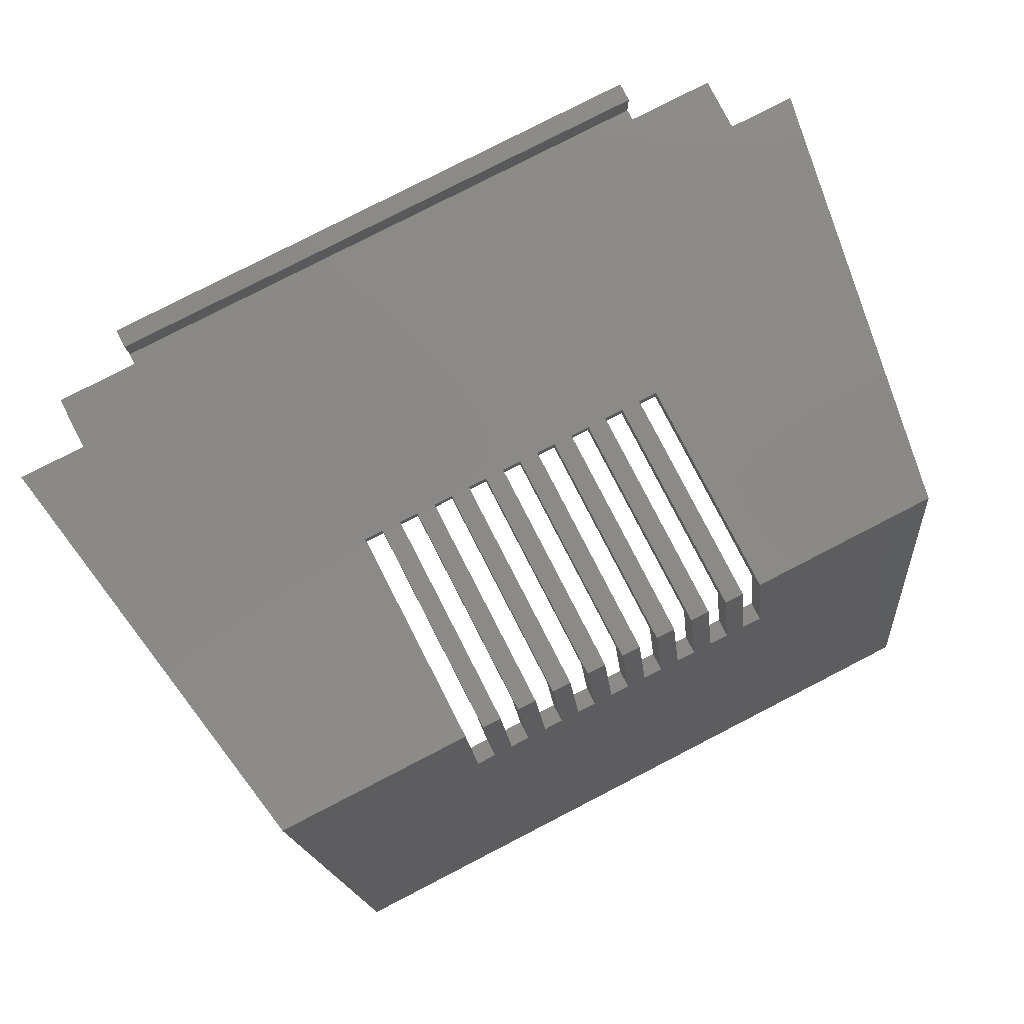
<metadata>
{"format":"stl","ext":"stl","renderer":"f3d","projection":"perspective","resolution":1024,"background":"white","views":[{"elev":79.8,"azim":-27.2,"up":"+Y"}]}
</metadata>
<code>
# stl→obj: 441 verts, 922 faces
v -8.4 4.8 47.36
v -17.33 16.71 47.36
v -8.4 16.71 47.36
v -17.33 4.8 47.36
v 8.4 4.8 47.36
v 17.33 16.71 47.36
v 17.33 4.8 47.36
v 8.4 16.71 47.36
v 11.55 4.8 49.3
v 8.4 4.8 50.1
v 11.45 4.8 49.3
v 11.35 4.8 49.29
v 11.25 4.8 49.26
v 11.16 4.8 49.22
v 11.07 4.8 49.18
v 10.99 4.8 49.12
v 10.92 4.8 49.05
v 10.85 4.8 48.97
v 10.8 4.8 48.89
v 10.76 4.8 48.79
v 10.73 4.8 48.7
v 10.71 4.8 48.6
v 10.7 4.8 48.5
v 10.71 4.8 48.4
v 10.73 4.8 48.3
v 10.76 4.8 48.21
v 10.8 4.8 48.11
v 10.85 4.8 48.03
v 10.92 4.8 47.95
v 11.45 4.8 47.7
v 11.55 4.8 47.7
v 11.35 4.8 47.71
v 11.25 4.8 47.74
v 11.16 4.8 47.78
v 11.07 4.8 47.82
v 10.99 4.8 47.88
v 16.83 4.8 50.1
v 11.65 4.8 49.29
v 11.75 4.8 49.26
v 11.84 4.8 49.22
v 11.93 4.8 49.18
v 12.01 4.8 49.12
v 12.08 4.8 49.05
v 12.15 4.8 48.97
v 12.2 4.8 48.89
v 12.24 4.8 48.79
v 12.27 4.8 48.7
v 12.29 4.8 48.6
v 12.3 4.8 48.5
v 12.29 4.8 48.4
v 12.27 4.8 48.3
v 12.24 4.8 48.21
v 12.2 4.8 48.11
v 12.15 4.8 48.03
v 12.08 4.8 47.95
v 12.01 4.8 47.88
v 11.93 4.8 47.82
v 11.84 4.8 47.78
v 11.75 4.8 47.74
v 11.65 4.8 47.71
v -16.83 4.8 50.1
v -11.55 4.8 49.3
v -8.4 4.8 50.1
v -11.65 4.8 49.29
v -11.75 4.8 49.26
v -11.84 4.8 49.22
v -11.93 4.8 49.18
v -12.01 4.8 49.12
v -12.08 4.8 49.05
v -12.15 4.8 48.97
v -12.2 4.8 48.89
v -12.24 4.8 48.79
v -12.27 4.8 48.7
v -12.29 4.8 48.6
v -12.3 4.8 48.5
v -12.29 4.8 48.4
v -12.27 4.8 48.3
v -12.24 4.8 48.21
v -12.2 4.8 48.11
v -12.15 4.8 48.03
v -12.08 4.8 47.95
v -12.01 4.8 47.88
v -11.93 4.8 47.82
v -11.55 4.8 47.7
v -11.65 4.8 47.71
v -11.75 4.8 47.74
v -11.84 4.8 47.78
v -11.45 4.8 49.3
v -11.35 4.8 49.29
v -11.25 4.8 49.26
v -11.16 4.8 49.22
v -11.07 4.8 49.18
v -10.99 4.8 49.12
v -10.92 4.8 49.05
v -10.85 4.8 48.97
v -10.8 4.8 48.89
v -10.76 4.8 48.79
v -10.73 4.8 48.7
v -10.71 4.8 48.6
v -10.7 4.8 48.5
v -10.71 4.8 48.4
v -10.73 4.8 48.3
v -10.76 4.8 48.21
v -10.8 4.8 48.11
v -10.85 4.8 48.03
v -10.92 4.8 47.95
v -10.99 4.8 47.88
v -11.07 4.8 47.82
v -11.16 4.8 47.78
v -11.25 4.8 47.74
v -11.35 4.8 47.71
v -11.45 4.8 47.7
v -21.38 21.53 25.09
v -18.05 2.8 25.09
v -18.05 21.53 25.09
v -21.38 2.8 25.09
v 18.05 21.53 25.09
v 21.38 2.8 25.09
v 21.38 21.53 25.09
v 18.05 2.8 25.09
v -17.24 2.3 47.82
v -16.72 2.3 50.67
v -17.53 21.53 46.25
v -20.23 7.401 31.4
v -21.38 9.057 25.1
v -20.23 2.3 31.4
v -21.38 2.8 25.1
v 16.72 2.3 50.67
v 5.7 17.3 47.22
v 7.7 17.3 47.22
v 6.7 17.3 47.22
v 7.7 21.53 46.25
v 4.7 17.3 47.22
v 5.7 21.53 46.25
v 3.7 17.3 47.22
v 2.7 17.3 47.22
v 3.7 21.53 46.25
v 1.7 17.3 47.22
v 0.7 17.3 47.22
v 1.7 21.53 46.25
v -0.3 17.3 47.22
v -1.3 17.3 47.22
v -0.3 21.53 46.25
v -2.3 17.3 47.22
v -3.3 17.3 47.22
v -2.3 21.53 46.25
v -4.3 17.3 47.22
v -5.3 17.3 47.22
v -4.3 21.53 46.25
v -6.3 17.3 47.22
v -7.3 17.3 47.22
v -6.3 21.53 46.25
v -8.3 17.3 47.22
v 8.7 17.3 47.22
v 17.53 21.53 46.25
v 8.7 21.53 46.25
v 6.7 21.53 46.25
v 4.7 21.53 46.25
v 2.7 21.53 46.25
v 0.7 21.53 46.25
v -1.3 21.53 46.25
v -3.3 21.53 46.25
v -5.3 21.53 46.25
v -7.3 21.53 46.25
v -8.3 21.53 46.25
v 20.23 7.401 31.4
v 21.38 9.057 25.1
v 21.38 2.8 25.1
v 20.23 5.939 31.4
v 20.23 2.3 31.4
v -8.3 21.53 35.5
v -15 21.53 22.5
v -7.3 21.53 35.5
v -6.3 21.53 35.5
v -5.3 21.53 35.5
v -4.3 21.53 35.5
v -3.3 21.53 35.5
v -2.3 21.53 35.5
v -1.3 21.53 35.5
v -0.3 21.53 35.5
v 15 21.53 22.5
v 0.7 21.53 35.5
v 1.7 21.53 35.5
v 2.7 21.53 35.5
v 3.7 21.53 35.5
v 4.7 21.53 35.5
v 5.7 21.53 35.5
v 6.7 21.53 35.5
v 7.7 21.53 35.5
v 8.7 21.53 35.5
v -18.05 21.53 22.45
v -15 21.53 22.45
v 18.05 21.53 22.45
v 15 21.53 22.45
v 18.05 2.8 22.45
v -18.05 2.8 22.45
v -17.5 21.3 22.45
v -15 21.3 22.45
v -17.5 4.3 22.45
v 17.5 4.3 22.45
v 17.5 21.3 22.45
v 15 21.3 22.45
v 15.97 2.3 50.53
v 16.82 2.3 46.16
v 19.66 2.3 31.4
v -15.97 2.3 50.53
v -19.63 2.3 31.56
v -19.66 2.3 31.4
v 16.7 2.3 25.52
v -16.7 2.3 27.2
v 16.7 2.3 27.2
v -16.7 2.3 25.52
v 17.05 2.8 25.52
v -17.05 2.8 25.52
v -17.05 2.8 25.1
v 17.05 2.8 25.1
v -17.01 2.75 27.2
v -17.01 2.75 31.4
v -19.66 2.75 31.4
v -19.66 2.317 31.4
v 17.01 2.75 31.4
v 19.66 2.75 31.4
v 17.01 2.75 27.2
v -17.66 0.3 52.35
v -15.89 0.3 50.94
v 17.66 0.3 52.35
v -20.47 0.3 27.2
v -22.75 0.3 24.4
v 20.47 0.3 27.2
v 15.89 0.3 50.94
v 22.75 0.3 24.4
v 19.2 2.3 24.4
v 22.75 22.3 24.4
v -19.2 2.3 24.4
v -22.75 22.3 24.4
v -19.2 22.3 24.4
v 19.2 22.3 24.4
v -18.65 22.3 46.92
v -6.3 22.3 46.92
v -7.3 22.3 46.92
v -6.3 17.3 48.15
v -4.3 22.3 46.92
v -5.3 22.3 46.92
v -4.3 17.3 48.15
v -2.3 22.3 46.92
v -3.3 22.3 46.92
v -2.3 17.3 48.15
v -0.3 22.3 46.92
v -1.3 22.3 46.92
v -0.3 17.3 48.15
v 1.7 22.3 46.92
v 0.7 22.3 46.92
v 1.7 17.3 48.15
v 3.7 22.3 46.92
v 2.7 22.3 46.92
v 3.7 17.3 48.15
v 5.7 22.3 46.92
v 4.7 22.3 46.92
v 5.7 17.3 48.15
v 7.7 22.3 46.92
v 6.7 22.3 46.92
v 7.7 17.3 48.15
v 8.7 17.3 48.15
v 18.65 22.3 46.92
v 8.7 22.3 46.92
v 6.7 17.3 48.15
v 4.7 17.3 48.15
v 2.7 17.3 48.15
v 0.7 17.3 48.15
v -1.3 17.3 48.15
v -3.3 17.3 48.15
v -5.3 17.3 48.15
v -7.3 17.3 48.15
v -8.3 17.3 48.15
v -8.3 22.3 46.92
v -20.47 2.75 27.2
v 20.47 2.75 27.2
v 8.7 22.3 35.5
v 7.7 22.3 35.5
v 6.7 22.3 35.5
v 19.2 22.3 21.6
v 5.7 22.3 35.5
v 4.7 22.3 35.5
v 3.7 22.3 35.5
v 2.7 22.3 35.5
v 1.7 22.3 35.5
v 0.7 22.3 35.5
v -0.3 22.3 35.5
v -19.2 22.3 21.6
v -1.3 22.3 35.5
v -2.3 22.3 35.5
v -3.3 22.3 35.5
v -4.3 22.3 35.5
v -5.3 22.3 35.5
v -6.3 22.3 35.5
v -7.3 22.3 35.5
v -8.3 22.3 35.5
v 19.2 2.3 21.6
v -19.2 2.3 21.6
v -15 21.3 21.6
v -17.5 21.3 21.6
v -15 22.2 21.6
v 17.5 4.3 21.6
v 5 3.1 21.6
v -5 3.1 21.6
v -17.5 4.3 21.6
v -5 4.276 21.6
v 17.5 21.3 21.6
v 15 22.2 21.6
v 15 21.3 21.6
v 5 4.276 21.6
v 5 4.3 21.96
v 5 4.3 21.74
v -5 4.3 21.74
v -5 4.3 21.96
v -10.8 1 48.89
v -10.76 1 48.79
v -10.85 1 48.97
v -11.16 1 49.22
v -11.25 1 49.26
v -11.75 1 49.26
v -11.84 1 49.22
v -12.24 1 48.79
v -12.2 1 48.89
v -10.71 1 48.4
v -10.73 1 48.3
v -10.92 1 49.05
v -10.99 1 49.12
v -11.07 1 49.18
v -12.3 1 48.5
v -12.29 1 48.6
v -12.15 1 48.97
v -12.08 1 49.05
v -11.93 1 49.18
v -11.65 1 49.29
v -10.7 1 48.5
v -10.76 1 48.21
v -12.08 1 47.95
v -12.01 1 47.88
v -11.07 1 47.82
v -10.99 1 47.88
v -10.73 1 48.7
v -11.45 1 49.3
v -11.55 1 49.3
v -11.35 1 49.29
v -12.01 1 49.12
v -12.27 1 48.7
v -10.71 1 48.6
v -12.29 1 48.4
v -12.27 1 48.3
v -12.24 1 48.21
v -12.2 1 48.11
v -10.8 1 48.11
v -12.15 1 48.03
v -10.85 1 48.03
v -10.92 1 47.95
v -11.93 1 47.82
v -11.84 1 47.78
v -11.16 1 47.78
v -11.75 1 47.74
v -11.25 1 47.74
v -11.65 1 47.71
v -11.35 1 47.71
v -11.55 1 47.7
v -11.45 1 47.7
v 12.2 1 48.89
v 12.24 1 48.79
v 12.15 1 48.97
v 11.75 1 49.26
v 11.65 1 49.29
v 11.84 1 49.22
v 11.25 1 49.26
v 11.16 1 49.22
v 10.76 1 48.79
v 10.8 1 48.89
v 12.29 1 48.4
v 12.27 1 48.3
v 11.84 1 47.78
v 11.93 1 47.82
v 12.08 1 49.05
v 12.01 1 49.12
v 11.55 1 49.3
v 11.93 1 49.18
v 10.7 1 48.5
v 10.71 1 48.6
v 10.73 1 48.7
v 10.85 1 48.97
v 10.92 1 49.05
v 11.07 1 49.18
v 10.99 1 49.12
v 12.01 1 47.88
v 12.08 1 47.95
v 12.24 1 48.21
v 11.35 1 47.71
v 11.45 1 47.7
v 12.27 1 48.7
v 12.29 1 48.6
v 11.45 1 49.3
v 11.35 1 49.29
v 12.3 1 48.5
v 10.71 1 48.4
v 10.73 1 48.3
v 10.76 1 48.21
v 10.8 1 48.11
v 12.2 1 48.11
v 10.85 1 48.03
v 12.15 1 48.03
v 10.92 1 47.95
v 10.99 1 47.88
v 11.07 1 47.82
v 11.16 1 47.78
v 11.25 1 47.74
v 11.75 1 47.74
v 11.65 1 47.71
v 11.55 1 47.7
v -15 22.2 19.5
v -15 20.7 20.5
v -15 22.2 20.5
v -15 19.7 22.5
v -15 19.7 19.5
v -15 20.7 21.6
v 15 19.7 22.5
v 15 20.7 21.6
v 15 20.7 20.5
v 15 22.2 19.5
v 15 22.2 20.5
v 15 19.7 19.5
v -5 4.338 21.96
v -5 2.849 20
v -5 3.9 20
v -5 3.1 20.5
v -5 2.4 20.45
v -5 2.4 20.5
v -5 3.991 19.99
v 5 4.338 21.96
v 5 3.9 20
v 5 3.991 19.99
v 5 3.1 20.5
v 5 2.849 20
v 5 2.4 20.45
v 5 2.4 20.5
f 1 2 3
f 2 1 4
f 5 6 7
f 6 5 8
f 9 10 11
f 10 12 11
f 10 13 12
f 10 14 13
f 10 15 14
f 10 16 15
f 10 17 16
f 10 18 17
f 10 19 18
f 10 20 19
f 10 21 20
f 10 22 21
f 5 22 10
f 22 5 23
f 23 5 24
f 24 5 25
f 25 5 26
f 26 5 27
f 27 5 28
f 28 5 29
f 30 5 31
f 32 5 30
f 33 5 32
f 34 5 33
f 35 5 34
f 36 5 35
f 29 5 36
f 10 9 37
f 38 37 9
f 39 37 38
f 40 37 39
f 41 37 40
f 42 37 41
f 43 37 42
f 44 37 43
f 45 37 44
f 46 37 45
f 47 37 46
f 48 37 47
f 49 37 48
f 7 49 50
f 7 50 51
f 7 51 52
f 7 52 53
f 7 53 54
f 7 54 55
f 7 55 56
f 7 56 57
f 7 57 58
f 49 7 37
f 59 7 58
f 60 7 59
f 31 7 60
f 7 31 5
f 61 62 63
f 61 64 62
f 61 65 64
f 61 66 65
f 61 67 66
f 61 68 67
f 61 69 68
f 61 70 69
f 61 71 70
f 61 72 71
f 61 73 72
f 61 74 73
f 61 75 74
f 4 75 61
f 75 4 76
f 76 4 77
f 77 4 78
f 78 4 79
f 79 4 80
f 80 4 81
f 81 4 82
f 82 4 83
f 1 84 4
f 85 4 84
f 86 4 85
f 87 4 86
f 83 4 87
f 88 63 62
f 89 63 88
f 90 63 89
f 91 63 90
f 92 63 91
f 93 63 92
f 94 63 93
f 95 63 94
f 96 63 95
f 97 63 96
f 98 63 97
f 99 63 98
f 1 99 100
f 1 100 101
f 1 101 102
f 1 102 103
f 1 103 104
f 1 104 105
f 1 105 106
f 1 106 107
f 99 1 63
f 108 1 107
f 109 1 108
f 110 1 109
f 111 1 110
f 112 1 111
f 84 1 112
f 3 63 1
f 10 8 5
f 113 114 115
f 114 113 116
f 117 118 119
f 118 117 120
f 121 61 122
f 2 113 123
f 4 113 2
f 61 121 4
f 4 121 113
f 113 124 125
f 121 124 113
f 124 121 126
f 116 125 127
f 125 116 113
f 128 10 37
f 129 8 10
f 130 131 132
f 8 131 130
f 8 129 131
f 129 133 134
f 10 133 129
f 10 135 133
f 135 136 137
f 10 136 135
f 10 138 136
f 138 139 140
f 10 139 138
f 10 141 139
f 141 142 143
f 63 141 10
f 141 63 142
f 144 145 146
f 142 63 144
f 144 63 145
f 147 148 149
f 145 63 147
f 147 63 148
f 150 151 152
f 3 148 63
f 148 3 150
f 151 3 153
f 150 3 151
f 128 63 10
f 122 63 128
f 63 122 61
f 8 154 6
f 154 8 130
f 154 155 6
f 155 154 156
f 132 131 157
f 134 133 158
f 137 136 159
f 140 139 160
f 143 142 161
f 146 145 162
f 149 148 163
f 152 151 164
f 2 153 3
f 123 153 2
f 153 123 165
f 166 119 167
f 118 167 119
f 167 118 168
f 119 166 155
f 155 166 169
f 169 6 155
f 169 7 6
f 170 7 169
f 128 7 170
f 7 128 37
f 123 171 165
f 172 173 171
f 173 172 174
f 174 172 175
f 175 172 176
f 176 172 177
f 177 172 178
f 178 172 179
f 179 172 180
f 181 180 172
f 180 181 182
f 182 181 183
f 183 181 184
f 184 181 185
f 185 181 186
f 186 181 187
f 187 181 188
f 123 115 171
f 115 123 113
f 173 152 164
f 152 173 174
f 175 149 163
f 149 175 176
f 177 146 162
f 146 177 178
f 179 143 161
f 143 179 180
f 182 140 160
f 140 182 183
f 184 137 159
f 137 184 185
f 186 134 158
f 134 186 187
f 188 132 157
f 132 188 189
f 190 155 156
f 172 171 115
f 188 181 189
f 117 155 190
f 155 117 119
f 189 181 190
f 191 172 115
f 172 191 192
f 190 181 117
f 193 181 194
f 181 193 117
f 195 117 193
f 117 195 120
f 114 191 115
f 191 114 196
f 192 197 198
f 197 191 199
f 191 197 192
f 200 193 201
f 194 201 193
f 201 194 202
f 193 200 195
f 199 195 200
f 199 196 195
f 196 199 191
f 128 203 122
f 128 204 203
f 170 204 128
f 204 170 205
f 206 122 203
f 206 121 122
f 207 121 206
f 126 207 208
f 207 126 121
f 209 210 211
f 210 209 212
f 213 212 209
f 212 213 214
f 196 215 195
f 215 196 114
f 120 216 168
f 195 216 120
f 120 168 118
f 216 195 215
f 215 114 127
f 127 114 116
f 216 214 213
f 214 216 215
f 217 124 218
f 124 217 214
f 212 217 210
f 217 212 214
f 214 125 124
f 125 214 215
f 124 219 218
f 126 219 124
f 219 126 220
f 220 126 208
f 215 127 125
f 221 169 166
f 169 221 222
f 222 170 169
f 170 222 205
f 209 223 213
f 223 209 211
f 213 167 216
f 223 167 213
f 167 223 166
f 166 223 221
f 168 216 167
f 224 225 226
f 224 227 225
f 227 228 229
f 228 227 224
f 230 226 225
f 229 226 230
f 229 231 226
f 231 229 228
f 231 232 233
f 231 234 232
f 228 234 231
f 235 234 228
f 234 235 236
f 233 232 237
f 224 238 235
f 224 235 228
f 239 240 241
f 242 243 244
f 245 246 247
f 248 249 250
f 251 252 253
f 254 255 256
f 257 258 259
f 260 261 262
f 263 264 265
f 264 263 226
f 262 226 263
f 266 262 261
f 266 226 262
f 259 226 266
f 267 259 258
f 267 226 259
f 256 226 267
f 268 256 255
f 268 226 256
f 253 226 268
f 269 253 252
f 269 226 253
f 250 226 269
f 270 250 249
f 224 250 270
f 224 270 247
f 271 247 246
f 224 247 271
f 224 271 244
f 272 244 243
f 224 244 272
f 224 272 241
f 273 241 240
f 224 241 273
f 224 273 274
f 250 224 226
f 238 274 275
f 274 238 224
f 231 233 264
f 231 264 226
f 227 207 225
f 208 276 220
f 208 227 276
f 207 227 208
f 206 225 207
f 219 220 276
f 223 229 277
f 211 229 223
f 210 229 211
f 227 217 276
f 210 227 229
f 217 227 210
f 230 204 229
f 204 230 203
f 277 205 222
f 205 229 204
f 229 205 277
f 225 203 230
f 203 225 206
f 264 278 265
f 237 279 278
f 279 237 280
f 281 280 237
f 282 281 283
f 283 281 284
f 284 281 285
f 285 281 286
f 286 281 287
f 287 281 288
f 289 288 281
f 288 289 290
f 290 289 291
f 291 289 292
f 292 289 293
f 293 289 294
f 294 289 295
f 264 237 278
f 237 264 233
f 279 261 260
f 261 279 280
f 282 258 257
f 258 282 283
f 284 255 254
f 255 284 285
f 286 252 251
f 252 286 287
f 288 249 248
f 249 288 290
f 291 246 245
f 246 291 292
f 293 243 242
f 243 293 294
f 295 240 239
f 240 295 296
f 297 238 275
f 280 281 282
f 295 289 296
f 236 238 297
f 238 236 235
f 236 296 289
f 296 236 297
f 232 281 237
f 281 232 298
f 299 232 234
f 232 299 298
f 299 236 289
f 236 299 234
f 217 219 276
f 219 217 218
f 223 222 221
f 222 223 277
f 300 301 302
f 298 303 281
f 298 304 303
f 298 305 304
f 305 306 307
f 289 306 299
f 305 299 306
f 299 305 298
f 308 281 303
f 309 308 310
f 308 309 281
f 302 281 309
f 302 289 281
f 301 289 302
f 306 289 301
f 311 303 304
f 307 303 311
f 303 307 306
f 248 143 288
f 250 143 248
f 143 250 141
f 288 143 180
f 160 287 182
f 287 160 252
f 269 160 139
f 160 269 252
f 288 182 287
f 182 288 180
f 139 250 269
f 250 139 141
f 251 140 286
f 253 140 251
f 140 253 138
f 286 140 183
f 159 285 184
f 285 159 255
f 268 159 136
f 159 268 255
f 286 184 285
f 184 286 183
f 136 253 268
f 253 136 138
f 245 146 291
f 247 146 245
f 146 247 144
f 291 146 178
f 161 290 179
f 290 161 249
f 270 161 142
f 161 270 249
f 291 179 290
f 179 291 178
f 142 247 270
f 247 142 144
f 254 137 284
f 256 137 254
f 137 256 135
f 284 137 185
f 158 283 186
f 283 158 258
f 267 158 133
f 158 267 258
f 284 186 283
f 186 284 185
f 133 256 267
f 256 133 135
f 242 149 293
f 244 149 242
f 149 244 147
f 293 149 176
f 162 292 177
f 292 162 246
f 271 162 145
f 162 271 246
f 293 177 292
f 177 293 176
f 145 244 271
f 244 145 147
f 257 134 282
f 259 134 257
f 134 259 129
f 282 134 187
f 157 280 188
f 280 157 261
f 266 157 131
f 157 266 261
f 282 188 280
f 188 282 187
f 131 259 266
f 259 131 129
f 239 152 295
f 241 152 239
f 152 241 150
f 295 152 174
f 163 294 175
f 294 163 243
f 272 163 148
f 163 272 243
f 295 175 294
f 175 295 174
f 148 241 272
f 241 148 150
f 260 132 279
f 262 132 260
f 132 262 130
f 279 132 189
f 156 278 190
f 278 156 265
f 263 156 154
f 156 263 265
f 279 190 278
f 190 279 189
f 154 262 263
f 262 154 130
f 275 165 297
f 274 165 275
f 165 274 153
f 297 165 171
f 164 296 173
f 296 164 240
f 273 164 151
f 164 273 240
f 297 173 296
f 173 297 171
f 151 274 273
f 274 151 153
f 199 301 197
f 301 199 306
f 303 201 308
f 201 303 200
f 301 198 197
f 198 301 300
f 310 201 202
f 201 310 308
f 200 312 199
f 303 312 200
f 313 303 314
f 312 303 313
f 315 199 312
f 306 315 314
f 315 306 199
f 306 314 303
f 316 97 96
f 97 316 317
f 318 96 95
f 96 318 316
f 90 319 91
f 319 90 320
f 66 321 65
f 321 66 322
f 323 71 72
f 71 323 324
f 325 102 101
f 102 325 326
f 93 327 94
f 327 93 328
f 92 328 93
f 328 92 329
f 330 74 75
f 74 330 331
f 332 69 70
f 69 332 333
f 67 322 66
f 322 67 334
f 65 335 64
f 335 65 321
f 336 101 100
f 101 336 325
f 326 103 102
f 103 326 337
f 338 82 339
f 82 338 81
f 340 107 341
f 107 340 108
f 317 98 97
f 98 317 342
f 327 95 94
f 95 327 318
f 62 343 88
f 343 62 344
f 89 320 90
f 320 89 345
f 91 329 92
f 329 91 319
f 335 343 344
f 335 345 343
f 321 345 335
f 321 320 345
f 322 320 321
f 322 319 320
f 334 319 322
f 334 329 319
f 346 329 334
f 346 328 329
f 333 328 346
f 333 327 328
f 332 327 333
f 332 318 327
f 324 318 332
f 324 316 318
f 323 316 324
f 323 317 316
f 347 317 323
f 347 342 317
f 331 342 347
f 331 348 342
f 330 348 331
f 330 336 348
f 349 336 330
f 349 325 336
f 350 325 349
f 350 326 325
f 351 326 350
f 351 337 326
f 352 337 351
f 352 353 337
f 354 353 352
f 354 355 353
f 338 355 354
f 338 356 355
f 339 356 338
f 339 341 356
f 357 341 339
f 357 340 341
f 358 340 357
f 358 359 340
f 360 359 358
f 360 361 359
f 362 361 360
f 362 363 361
f 364 363 362
f 363 364 365
f 347 72 73
f 72 347 323
f 331 73 74
f 73 331 347
f 324 70 71
f 70 324 332
f 64 344 62
f 344 64 335
f 68 334 67
f 334 68 346
f 69 346 68
f 346 69 333
f 348 100 99
f 100 348 336
f 353 105 104
f 105 353 355
f 349 75 76
f 75 349 330
f 338 80 81
f 80 338 354
f 363 110 361
f 110 363 111
f 342 99 98
f 99 342 348
f 88 345 89
f 345 88 343
f 337 104 103
f 104 337 353
f 360 85 362
f 85 360 86
f 362 84 364
f 84 362 85
f 351 77 78
f 77 351 350
f 350 76 77
f 76 350 349
f 365 111 363
f 111 365 112
f 359 108 340
f 108 359 109
f 355 106 105
f 106 355 356
f 364 112 365
f 112 364 84
f 357 87 358
f 87 357 83
f 354 79 80
f 79 354 352
f 352 78 79
f 78 352 351
f 361 109 359
f 109 361 110
f 341 106 356
f 106 341 107
f 339 83 357
f 83 339 82
f 358 86 360
f 86 358 87
f 366 46 45
f 46 366 367
f 368 45 44
f 45 368 366
f 38 369 39
f 369 38 370
f 39 371 40
f 371 39 369
f 14 372 13
f 372 14 373
f 374 19 20
f 19 374 375
f 376 51 50
f 51 376 377
f 378 57 379
f 57 378 58
f 42 380 43
f 380 42 381
f 9 370 38
f 370 9 382
f 41 381 42
f 381 41 383
f 384 22 23
f 22 384 385
f 385 21 22
f 21 385 386
f 387 17 18
f 17 387 388
f 15 373 14
f 373 15 389
f 16 389 15
f 389 16 390
f 391 55 392
f 55 391 56
f 377 52 51
f 52 377 393
f 394 30 395
f 30 394 32
f 396 48 47
f 48 396 397
f 367 47 46
f 47 367 396
f 380 44 43
f 44 380 368
f 11 382 9
f 382 11 398
f 40 383 41
f 383 40 371
f 399 382 398
f 399 370 382
f 372 370 399
f 372 369 370
f 373 369 372
f 373 371 369
f 389 371 373
f 389 383 371
f 390 383 389
f 390 381 383
f 388 381 390
f 388 380 381
f 387 380 388
f 387 368 380
f 375 368 387
f 375 366 368
f 374 366 375
f 374 367 366
f 386 367 374
f 386 396 367
f 385 396 386
f 385 397 396
f 384 397 385
f 384 400 397
f 401 400 384
f 401 376 400
f 402 376 401
f 402 377 376
f 403 377 402
f 403 393 377
f 404 393 403
f 404 405 393
f 406 405 404
f 406 407 405
f 408 407 406
f 408 392 407
f 409 392 408
f 409 391 392
f 410 391 409
f 410 379 391
f 411 379 410
f 411 378 379
f 412 378 411
f 412 413 378
f 394 413 412
f 394 414 413
f 395 414 394
f 414 395 415
f 375 18 19
f 18 375 387
f 12 398 11
f 398 12 399
f 13 399 12
f 399 13 372
f 17 390 16
f 390 17 388
f 397 49 48
f 49 397 400
f 405 54 53
f 54 405 407
f 393 53 52
f 53 393 405
f 412 32 394
f 32 412 33
f 401 23 24
f 23 401 384
f 402 24 25
f 24 402 401
f 386 20 21
f 20 386 374
f 400 50 49
f 50 400 376
f 411 33 412
f 33 411 34
f 403 25 26
f 25 403 402
f 408 28 29
f 28 408 406
f 415 60 414
f 60 415 31
f 413 58 378
f 58 413 59
f 414 59 413
f 59 414 60
f 407 55 54
f 55 407 392
f 379 56 391
f 56 379 57
f 408 36 409
f 36 408 29
f 395 31 415
f 31 395 30
f 409 35 410
f 35 409 36
f 410 34 411
f 34 410 35
f 406 27 28
f 27 406 404
f 404 26 27
f 26 404 403
f 416 417 418
f 419 417 420
f 420 417 416
f 300 421 198
f 421 300 302
f 198 172 192
f 198 419 172
f 421 419 198
f 417 419 421
f 172 422 181
f 422 172 419
f 181 202 194
f 202 423 310
f 423 422 424
f 202 422 423
f 422 202 181
f 309 310 423
f 424 425 426
f 424 427 425
f 427 424 422
f 420 425 427
f 425 420 416
f 420 422 419
f 422 420 427
f 425 418 426
f 418 425 416
f 421 309 423
f 309 421 302
f 418 424 426
f 424 418 417
f 424 421 423
f 421 424 417
f 428 314 315
f 429 430 430
f 430 429 431
f 432 431 429
f 431 432 433
f 430 307 434
f 431 307 430
f 307 431 305
f 312 313 435
f 311 436 437
f 438 311 304
f 311 438 436
f 439 436 438
f 436 439 436
f 440 438 441
f 438 440 439
f 429 436 439
f 436 429 430
f 432 441 433
f 441 432 440
f 436 430 436
f 430 436 430
f 431 441 438
f 441 431 433
f 431 304 305
f 304 431 438
f 429 440 432
f 440 429 439
f 428 312 435
f 312 428 315
f 313 428 435
f 428 313 314
f 437 307 311
f 307 437 434
f 430 437 436
f 437 430 434

</code>
